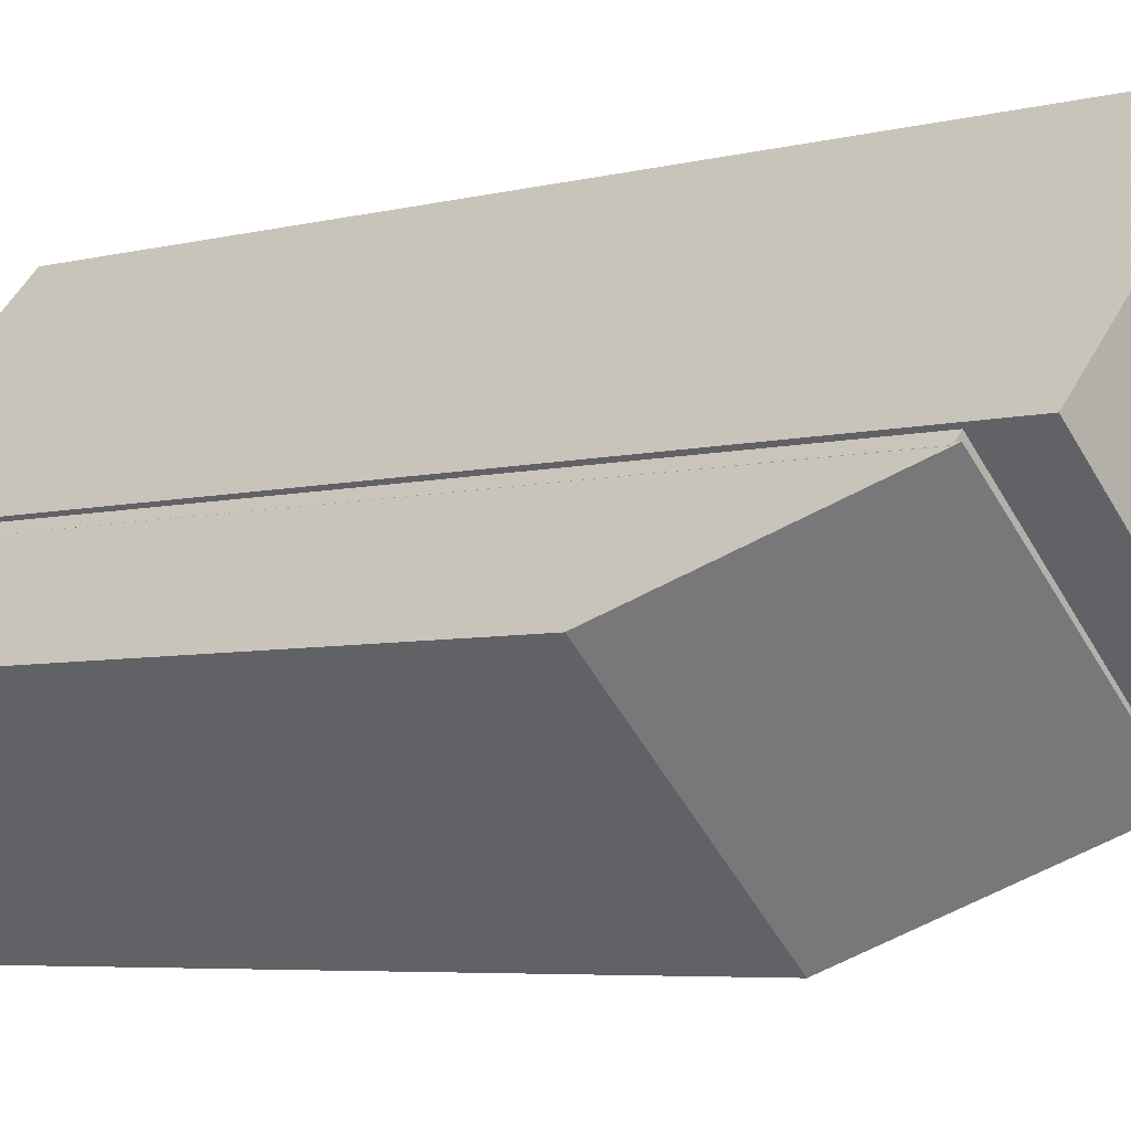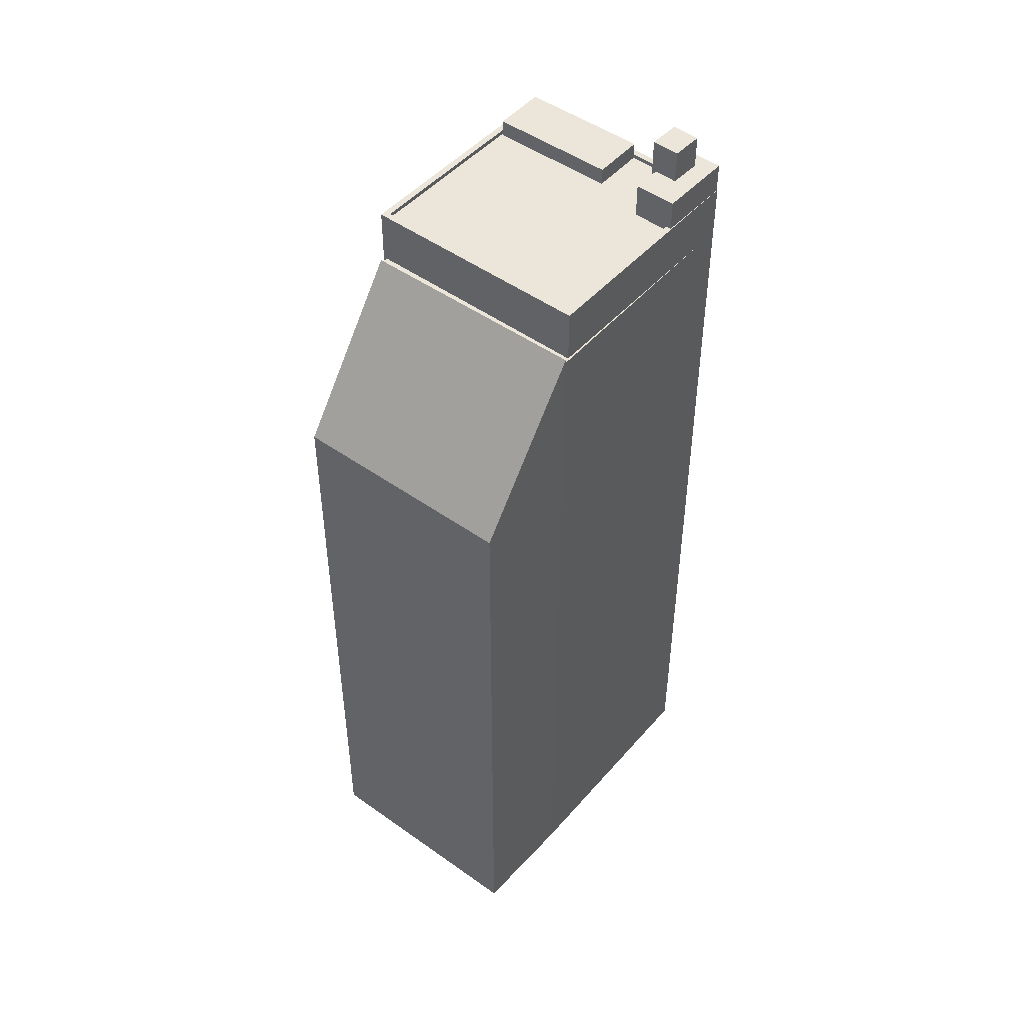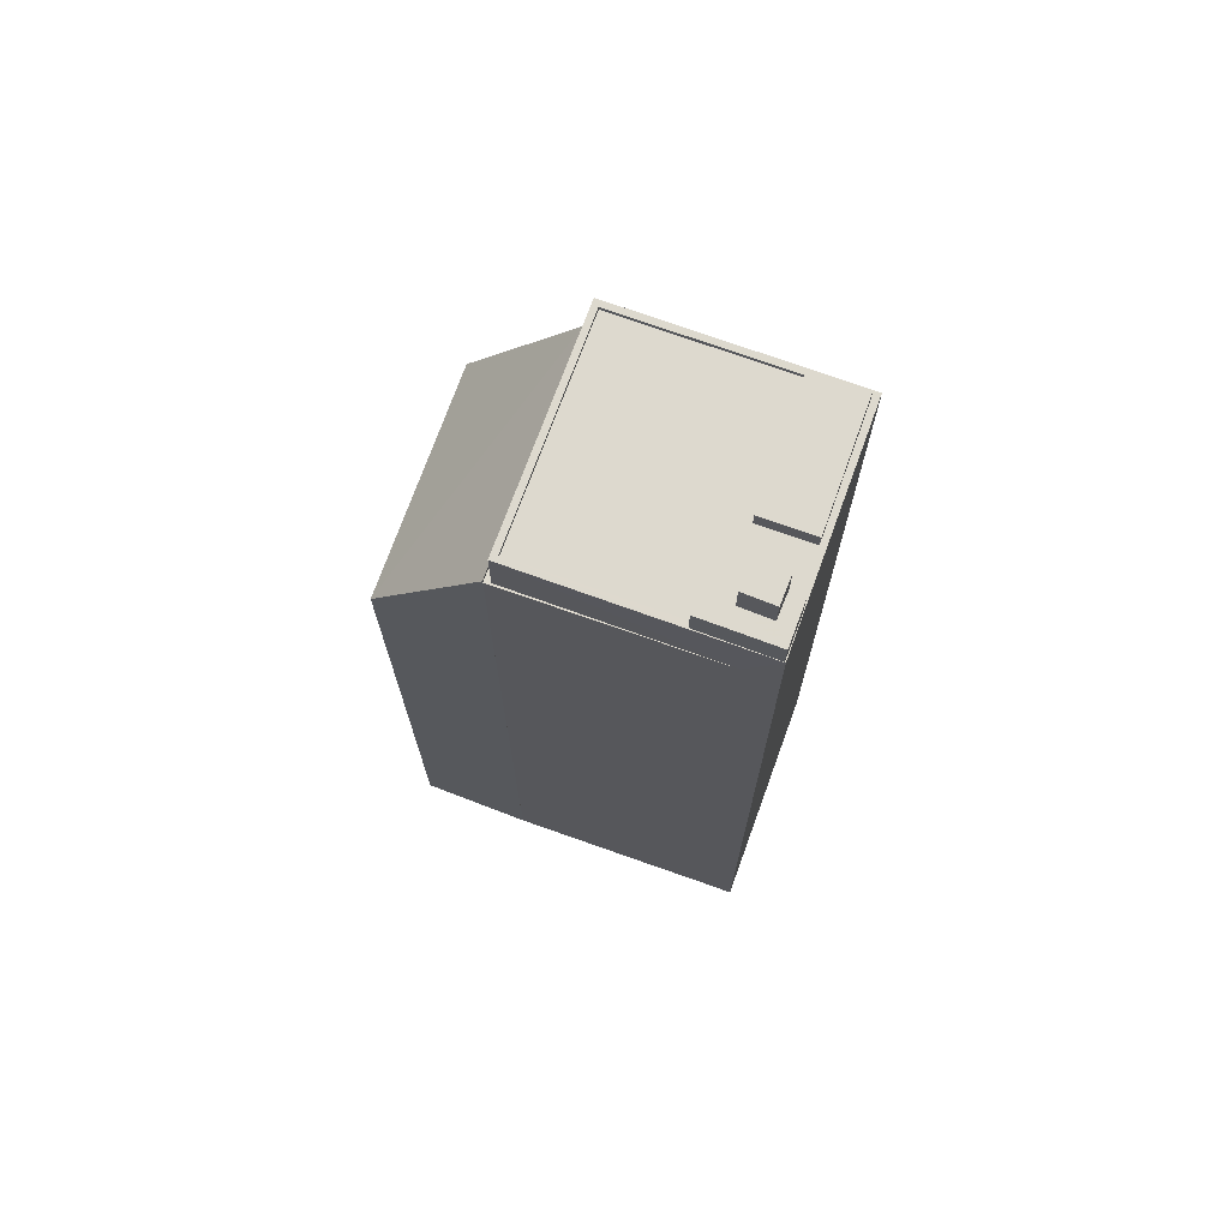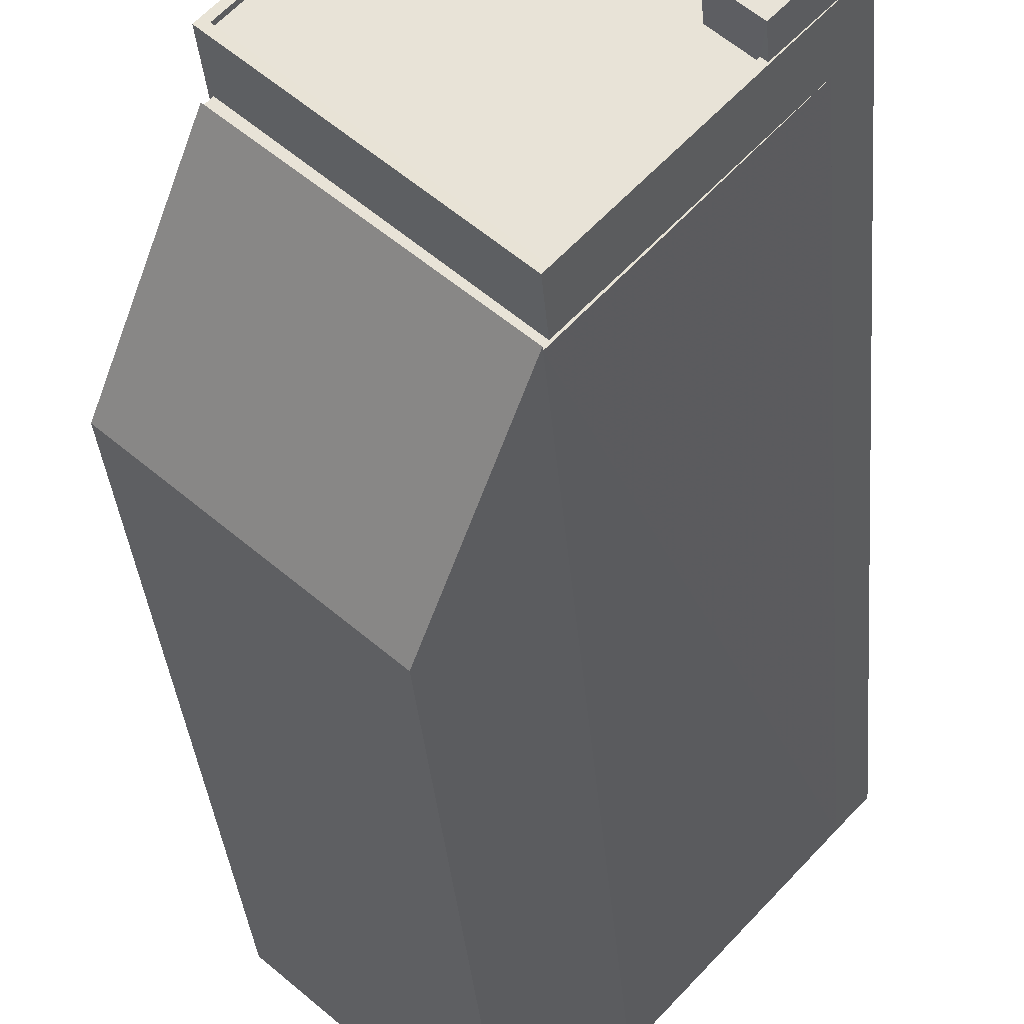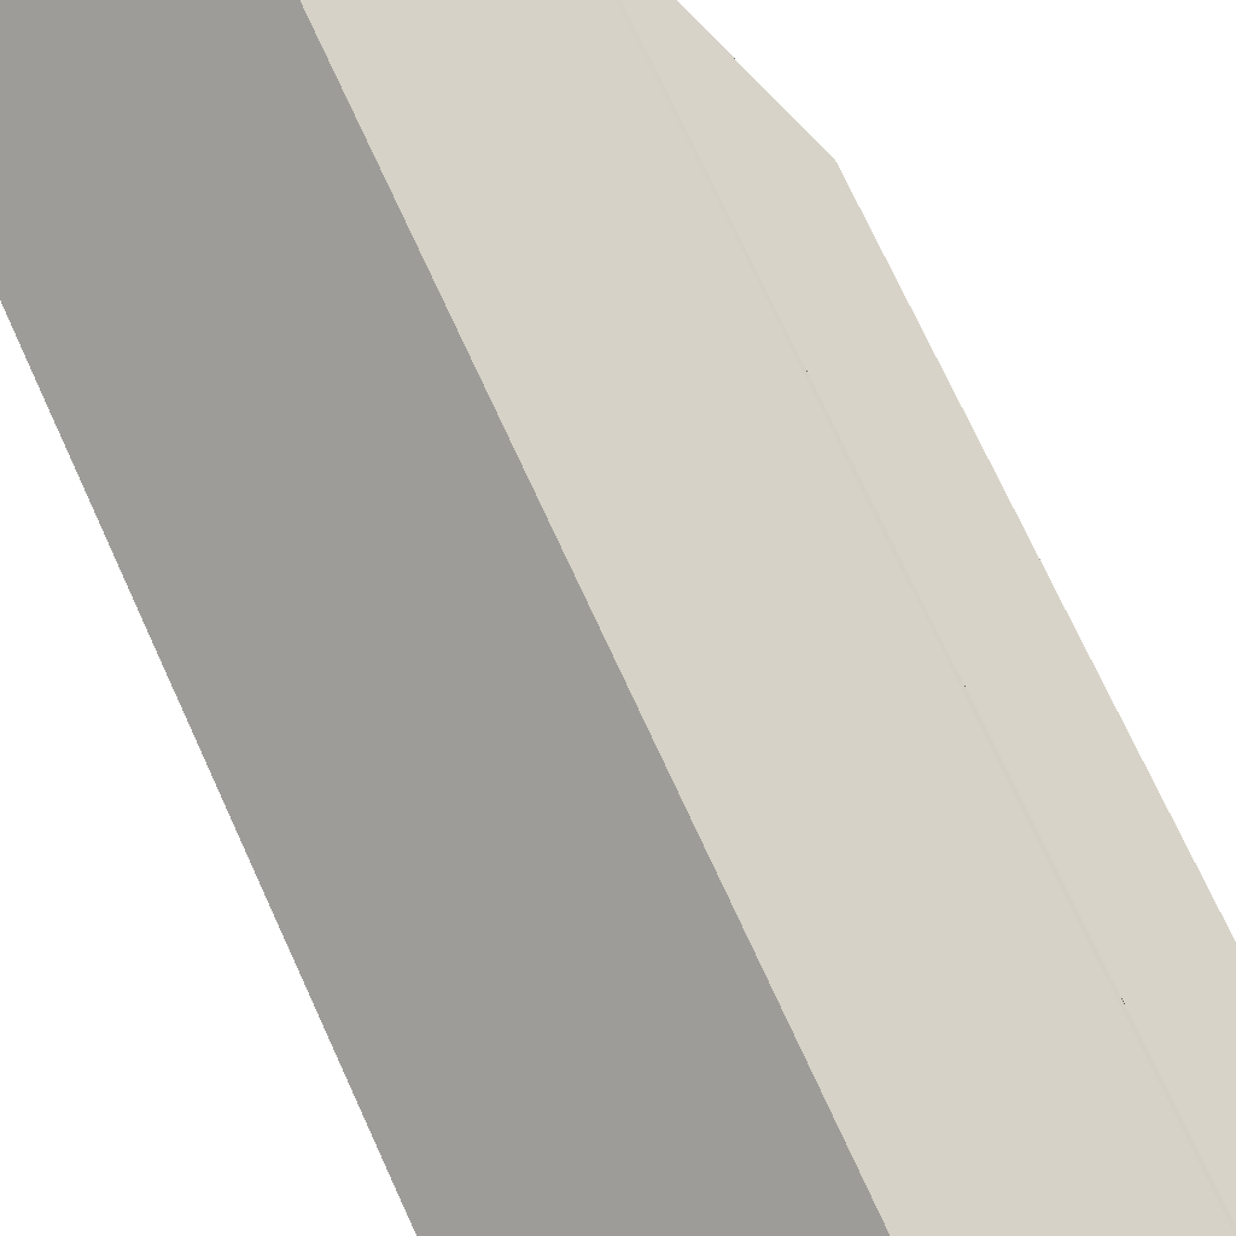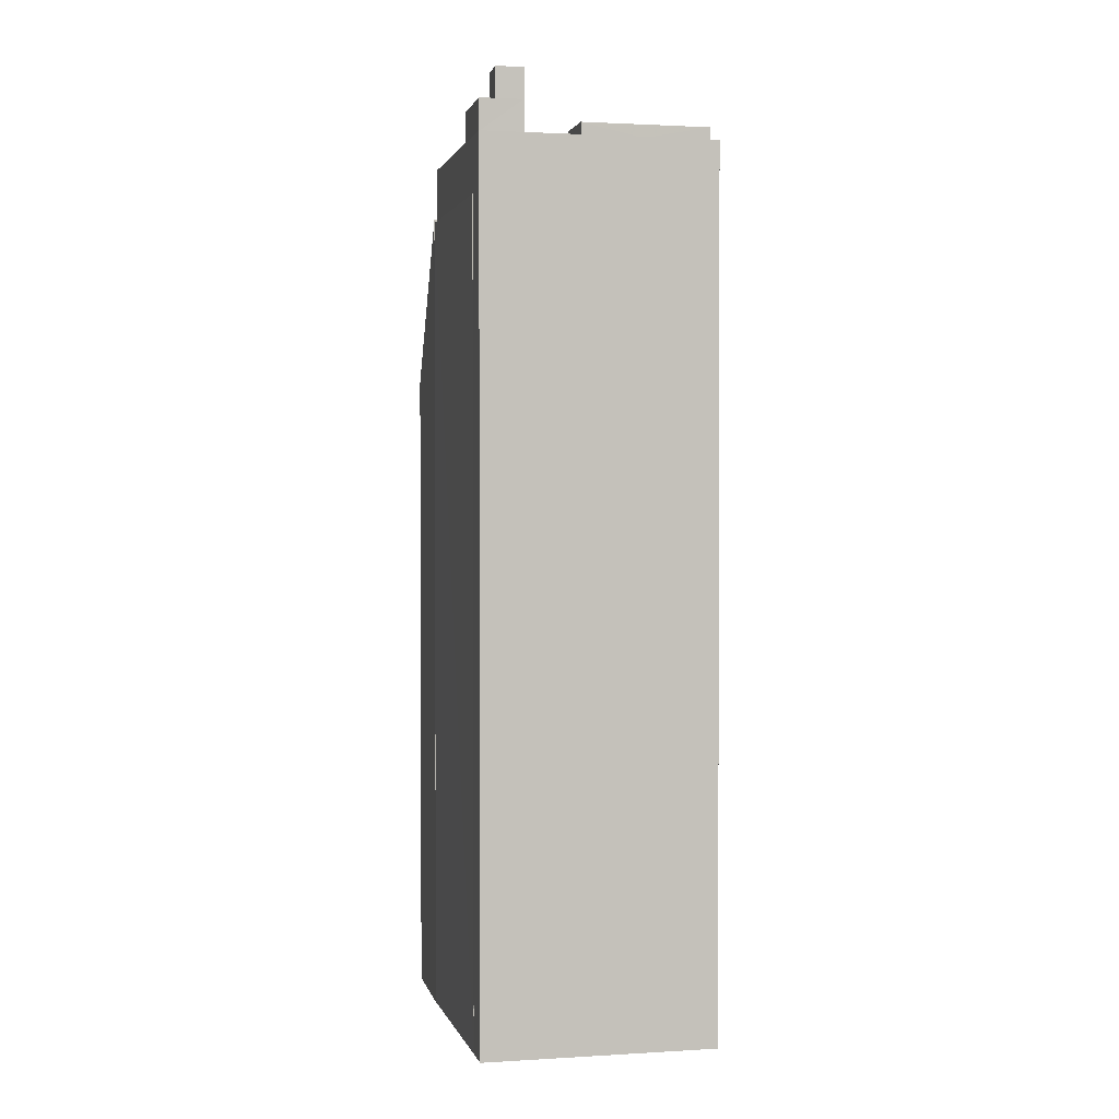
<metadata>
{"format":"obj","ext":"obj","renderer":"f3d","projection":"perspective","resolution":1024,"background":"white","views":[{"elev":-4.7,"azim":-47.4,"up":"+Y"},{"elev":48.0,"azim":-4.0,"up":"+Z"},{"elev":71.8,"azim":66.9,"up":"+Z"},{"elev":-31.9,"azim":4.4,"up":"+Y"},{"elev":72.0,"azim":155.5,"up":"+Y"},{"elev":1.6,"azim":124.2,"up":"+Z"}]}
</metadata>
<code>
v -5607 -3.679e+04 2.182
v -5612 -3.679e+04 2.184
v -5606 -3.679e+04 2.182
v -5617 -3.679e+04 2.183
v -5617 -3.679e+04 2.184
v -5612 -3.68e+04 2.182
v -5614 -3.68e+04 2.181
v -5612 -3.68e+04 2.182
v -5617 -3.679e+04 2.183
v -5619 -3.68e+04 2.183
v -5607 -3.679e+04 2.182
v -5617 -3.679e+04 2.183
v -5614 -3.68e+04 23.06
v -5617 -3.679e+04 28.26
v -5619 -3.68e+04 23.06
v -5611 -3.68e+04 28.26
v -5617 -3.679e+04 28.14
v -5617 -3.679e+04 28.14
v -5617 -3.679e+04 28.14
v -5617 -3.679e+04 28.14
v -5611 -3.68e+04 28.14
v -5607 -3.679e+04 28.14
v -5607 -3.679e+04 28.14
v -5612 -3.68e+04 28.14
v -5606 -3.679e+04 29.85
v -5606 -3.679e+04 29.85
v -5606 -3.679e+04 29.85
v -5608 -3.679e+04 29.85
v -5611 -3.68e+04 29.85
v -5611 -3.68e+04 29.85
v -5617 -3.679e+04 29.85
v -5617 -3.679e+04 29.85
v -5608 -3.679e+04 29.85
v -5610 -3.679e+04 29.71
v -5612 -3.679e+04 29.71
v -5612 -3.679e+04 29.71
v -5617 -3.679e+04 29.71
v -5613 -3.679e+04 29.71
v -5607 -3.679e+04 29.71
v -5609 -3.679e+04 29.71
v -5608 -3.679e+04 29.71
v -5610 -3.679e+04 29.71
v -5611 -3.68e+04 29.71
v -5608 -3.679e+04 29.71
v -5608 -3.679e+04 29.71
v -5609 -3.679e+04 29.71
v -5608 -3.679e+04 29.71
v -5608 -3.679e+04 29.71
v -5612 -3.679e+04 29.85
v -5607 -3.679e+04 29.85
v -5607 -3.679e+04 29.85
v -5609 -3.679e+04 29.85
v -5609 -3.679e+04 29.85
v -5610 -3.679e+04 29.85
v -5612 -3.679e+04 29.85
v -5613 -3.679e+04 30.26
v -5609 -3.679e+04 30.26
v -5612 -3.679e+04 30.26
v -5610 -3.679e+04 30.26
v -5608 -3.679e+04 31.87
v -5608 -3.679e+04 31.87
v -5608 -3.679e+04 31.87
v -5607 -3.679e+04 31.87
v -5609 -3.679e+04 30.82
v -5608 -3.679e+04 30.82
v -5608 -3.679e+04 30.82
v -5607 -3.679e+04 30.82
v -5607 -3.679e+04 30.82
v -5608 -3.679e+04 30.82
v -5606 -3.679e+04 30.82
v -5608 -3.679e+04 30.82
f 1 2 3
f 4 5 2
f 6 7 8
f 9 7 10
f 8 1 11
f 4 9 12
f 1 4 2
f 7 9 8
f 1 8 4
f 4 8 9
f 13 14 15
f 13 16 14
f 17 18 19
f 17 20 18
f 19 18 21
f 22 23 21
f 22 21 24
f 21 18 24
f 25 26 27
f 27 28 29
f 30 31 29
f 32 31 30
f 28 33 30
f 26 28 27
f 28 30 29
f 34 35 36
f 35 37 38
f 39 40 41
f 42 37 43
f 44 40 42
f 39 41 45
f 46 43 47
f 38 37 42
f 36 35 38
f 48 44 46
f 41 40 44
f 46 42 43
f 44 42 46
f 49 31 32
f 27 49 50
f 25 27 50
f 51 50 52
f 53 51 52
f 52 50 54
f 54 49 55
f 32 55 49
f 54 50 49
f 56 57 58
f 56 59 57
f 60 61 62
f 63 60 62
f 64 65 66
f 67 68 69
f 67 70 68
f 71 65 64
f 70 65 71
f 70 67 65
f 13 15 10
f 7 13 10
f 14 18 20
f 14 20 15
f 9 10 15
f 20 9 15
f 18 14 24
f 8 24 6
f 6 24 16
f 24 14 16
f 6 13 7
f 6 16 13
f 23 22 11
f 1 23 11
f 24 11 22
f 24 8 11
f 9 17 12
f 9 20 17
f 17 4 12
f 17 19 4
f 21 29 19
f 4 19 5
f 5 19 31
f 19 29 31
f 31 49 2
f 5 31 2
f 27 2 49
f 27 3 2
f 29 21 23
f 29 23 27
f 23 3 27
f 23 1 3
f 47 43 30
f 33 47 30
f 30 43 37
f 32 30 37
f 55 32 37
f 35 55 37
f 40 39 51
f 53 40 51
f 54 55 35
f 34 54 35
f 56 58 36
f 38 56 36
f 34 36 54
f 52 54 57
f 57 54 58
f 54 36 58
f 52 57 53
f 57 59 53
f 53 42 40
f 53 59 42
f 59 56 38
f 42 59 38
f 65 62 66
f 48 66 44
f 44 66 61
f 66 62 61
f 41 44 61
f 60 41 61
f 63 69 60
f 60 69 41
f 63 67 69
f 41 69 45
f 67 63 62
f 65 67 62
f 68 70 25
f 68 25 50
f 70 26 25
f 71 26 70
f 71 28 26
f 46 33 64
f 64 33 71
f 46 47 33
f 71 33 28
f 48 64 66
f 48 46 64
f 39 45 51
f 50 51 68
f 68 51 69
f 51 45 69

</code>
